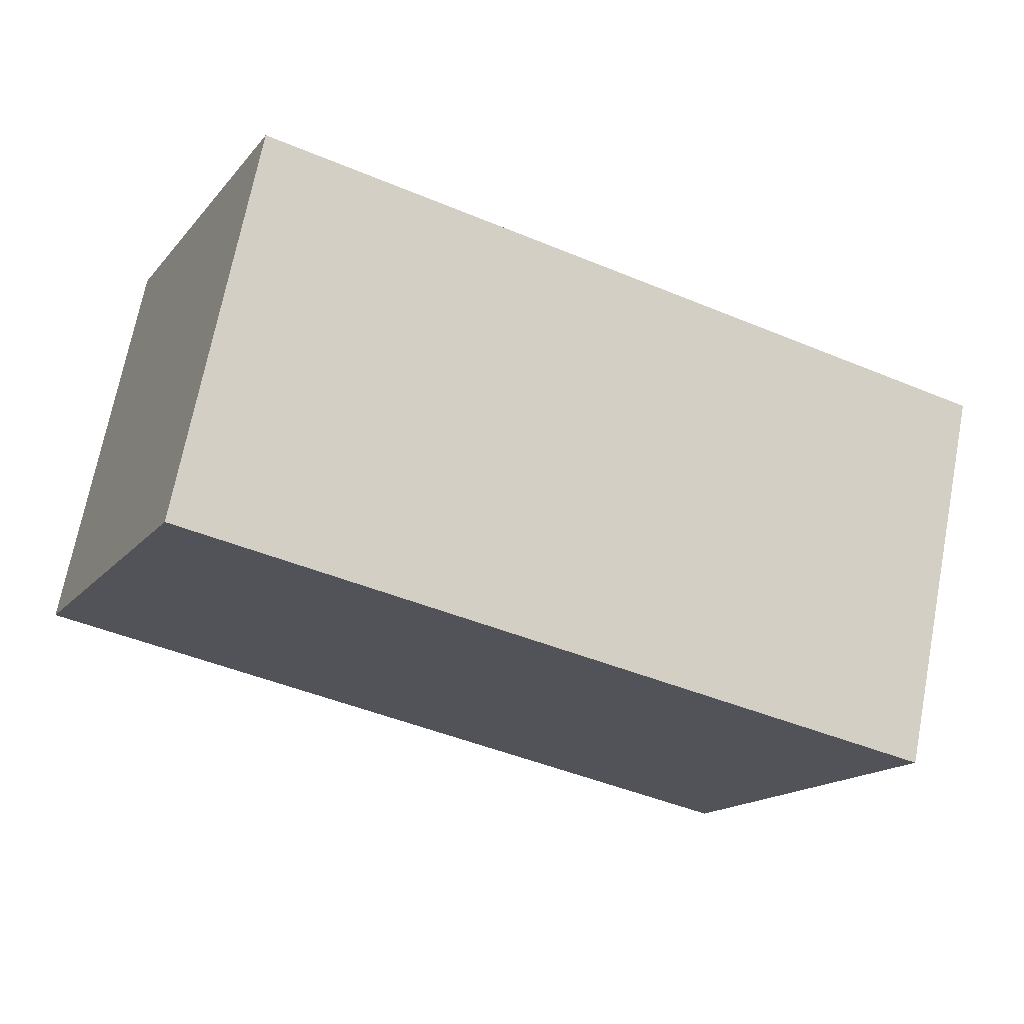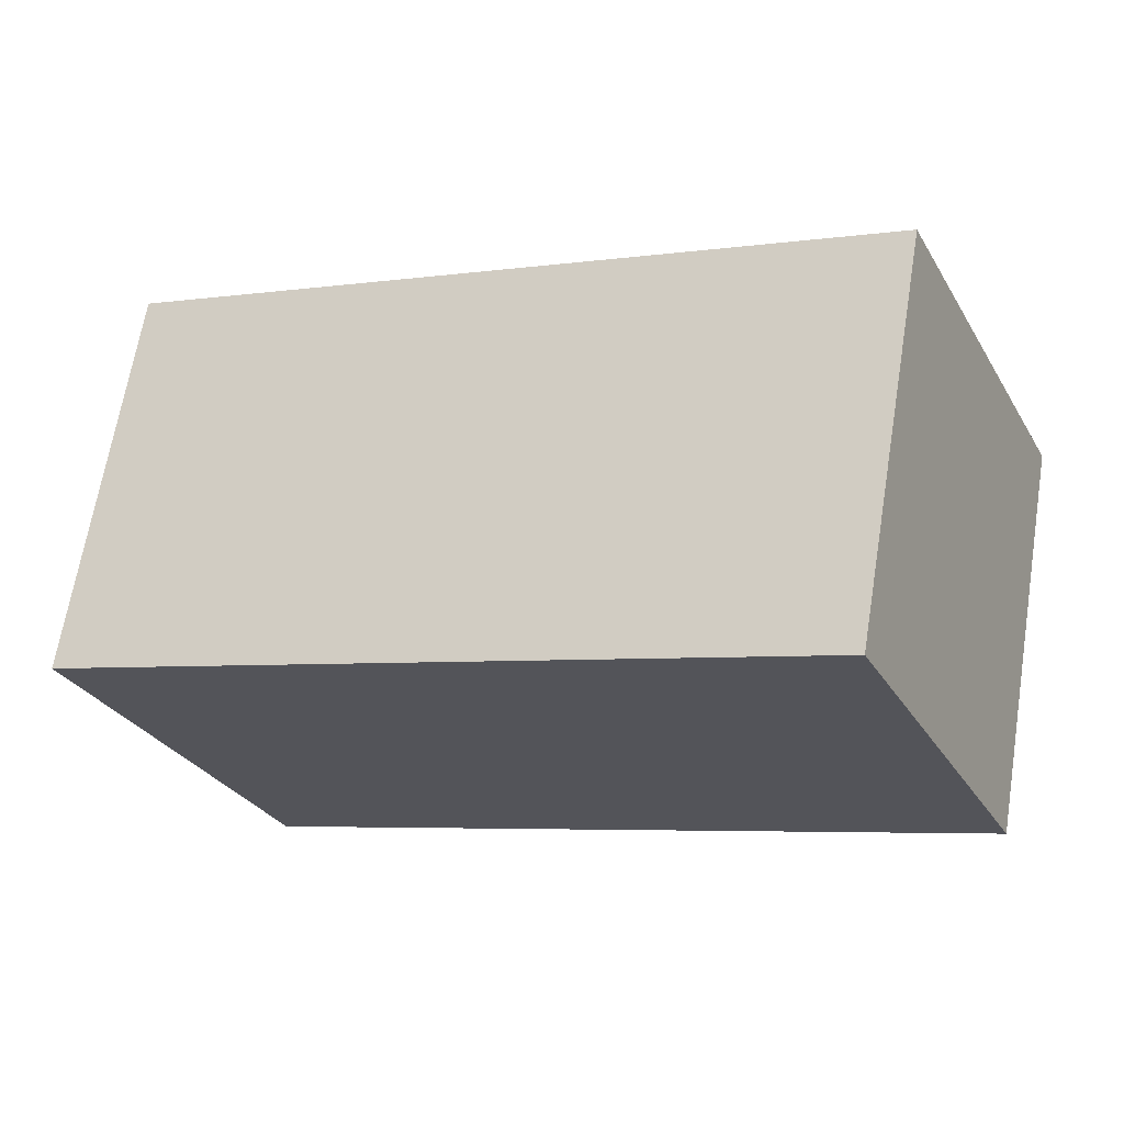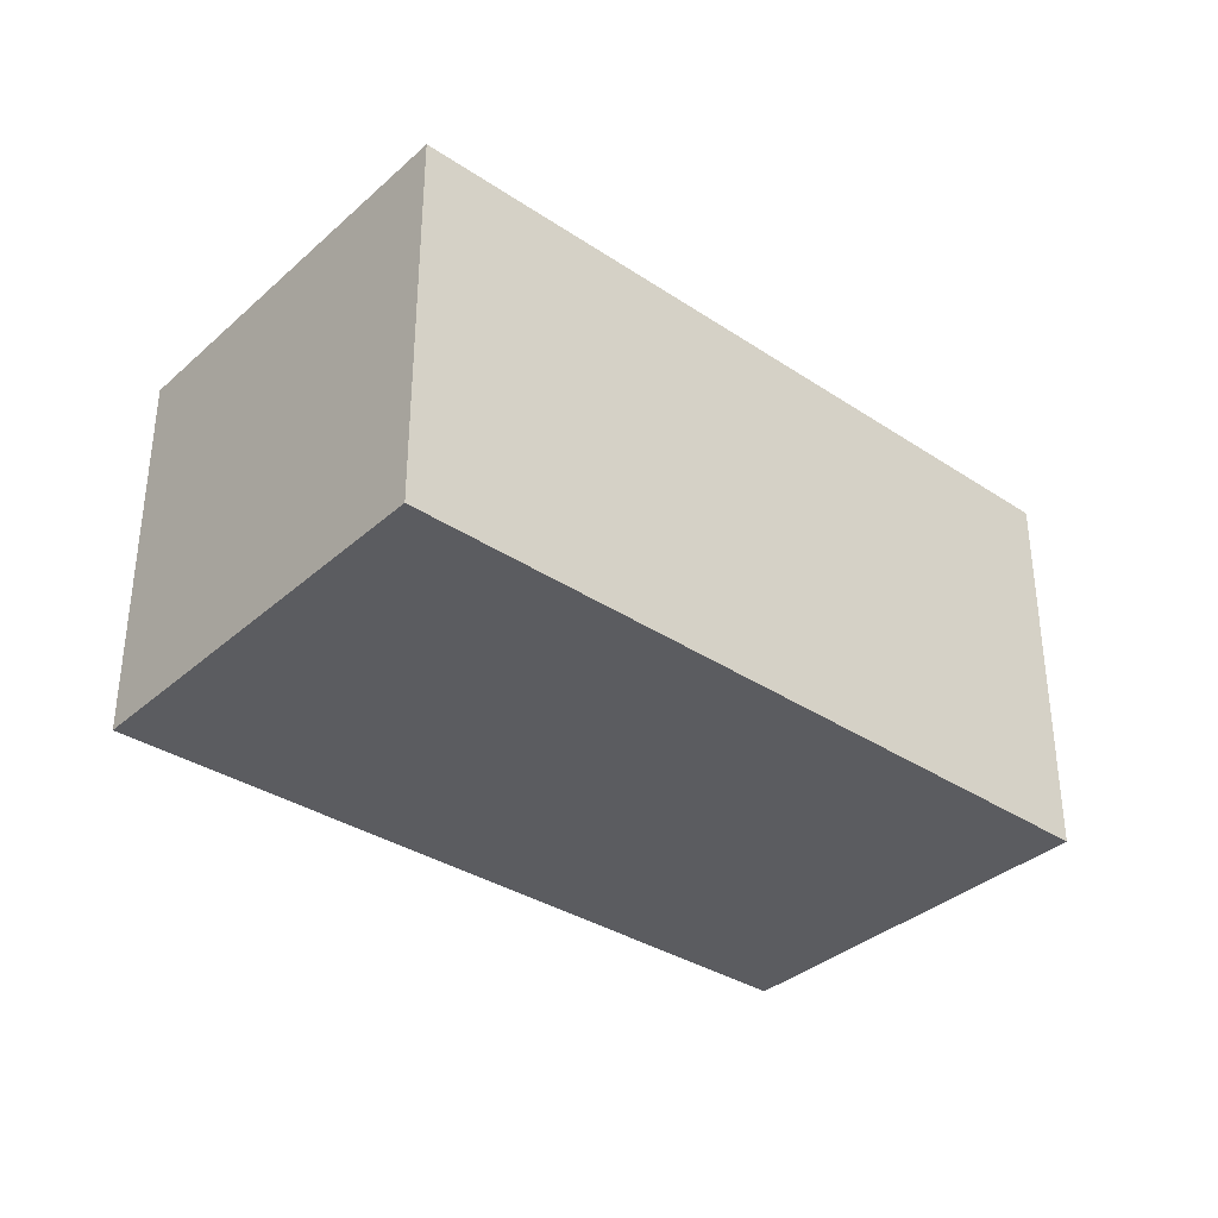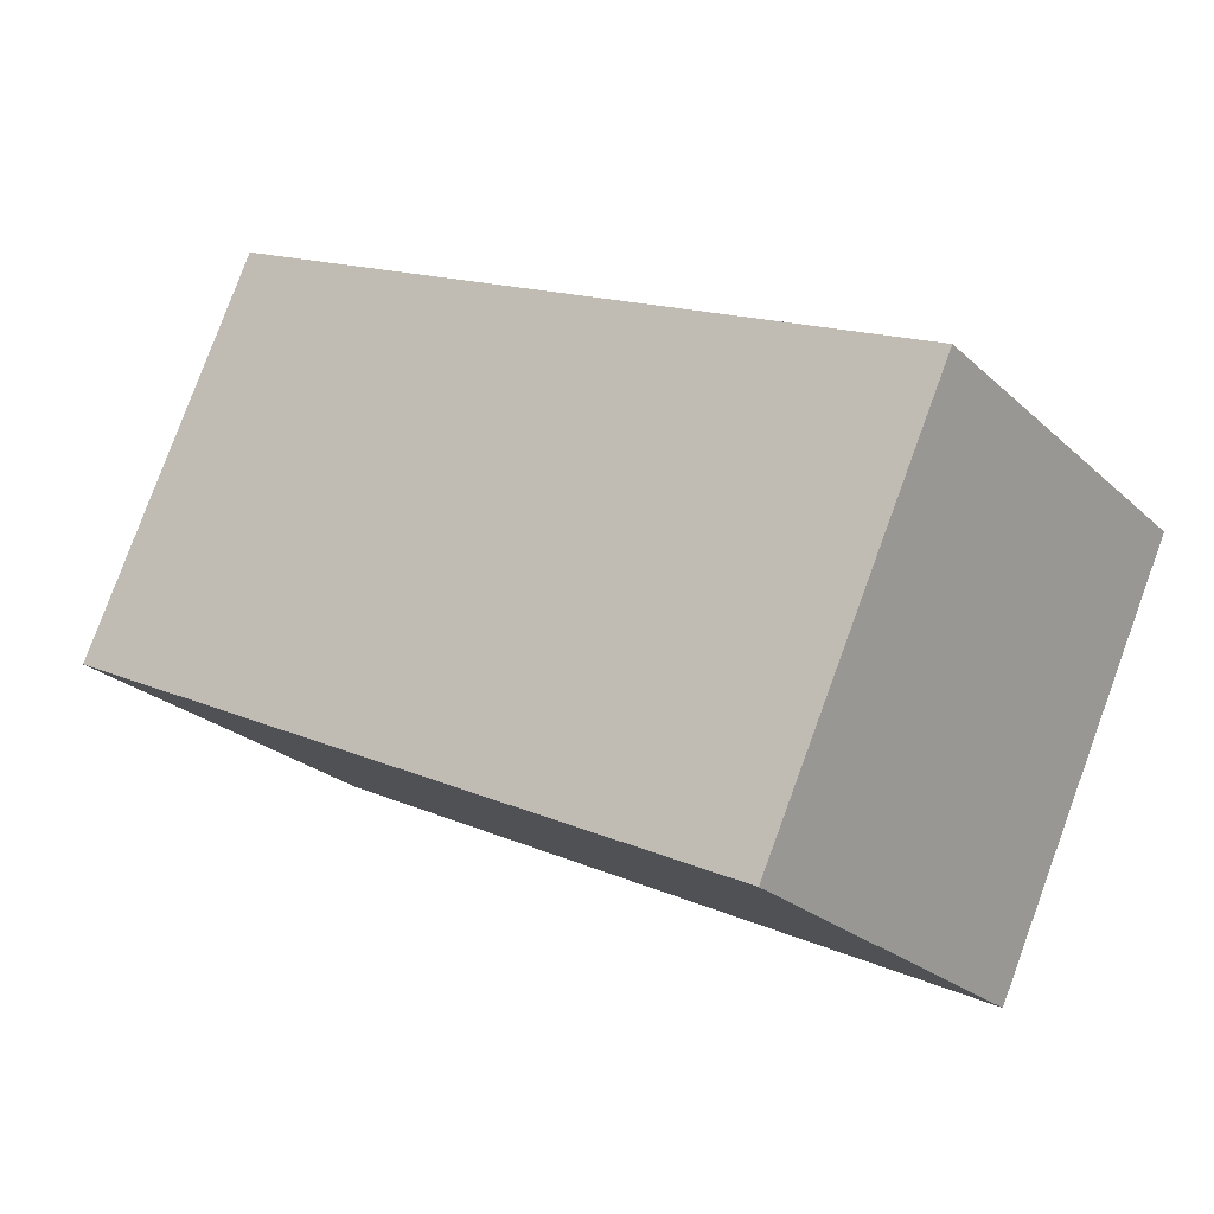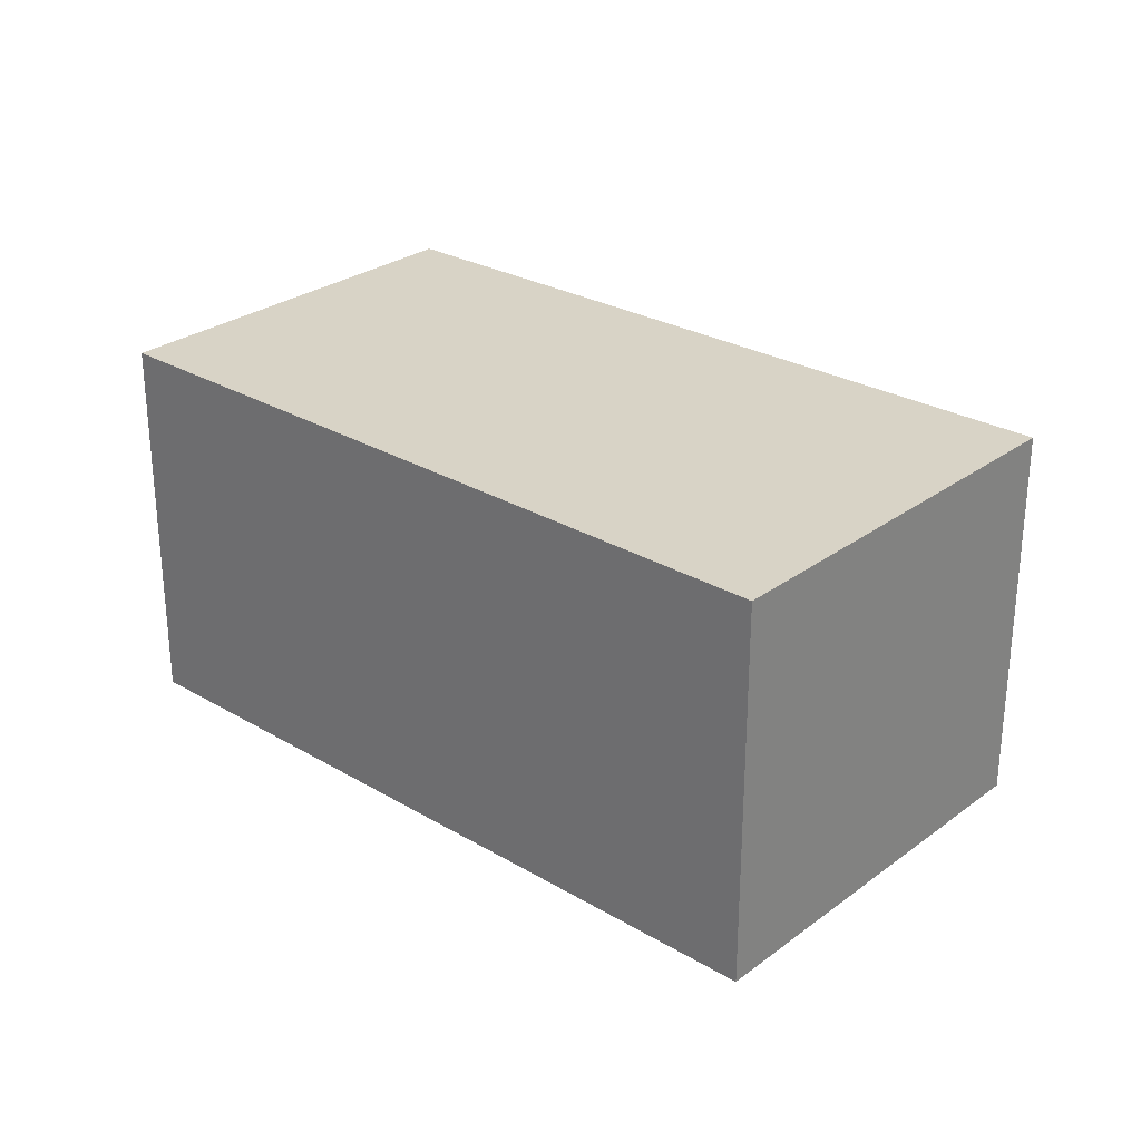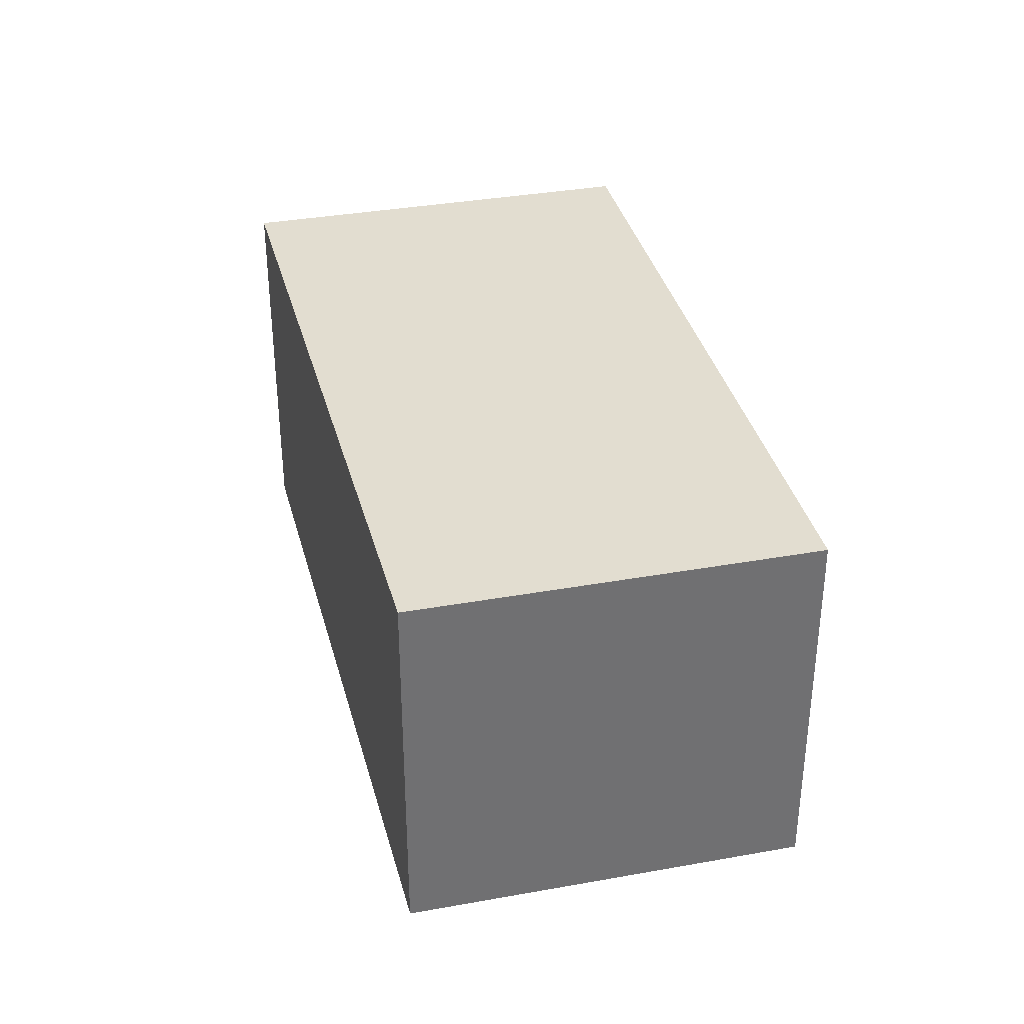
<metadata>
{"format":"obj","ext":"obj","renderer":"f3d","projection":"perspective","resolution":1024,"background":"white","views":[{"elev":70.0,"azim":10.9,"up":"+Z"},{"elev":66.4,"azim":-170.7,"up":"+Z"},{"elev":-35.2,"azim":164.2,"up":"+Y"},{"elev":-24.1,"azim":34.3,"up":"+Z"},{"elev":28.0,"azim":66.6,"up":"+Y"},{"elev":35.4,"azim":-78.7,"up":"+Y"}]}
</metadata>
<code>
v  0 2.608 1.597e-16
v  5.946 2.608 0.319
v  4.746 2.608 -2.291
v  1.159 2.608 2.52
v  4.746 1.403e-16 -2.291
v  0 0 0
v  1.159 -1.543e-16 2.52
v  5.946 -1.953e-17 0.319
g defaultobject
f 1 2 3
f 2 1 4
f 5 1 3
f 1 5 6
f 6 4 1
f 4 6 7
f 7 2 4
f 2 7 8
f 8 3 2
f 3 8 5
f 8 6 5
f 6 8 7

</code>
